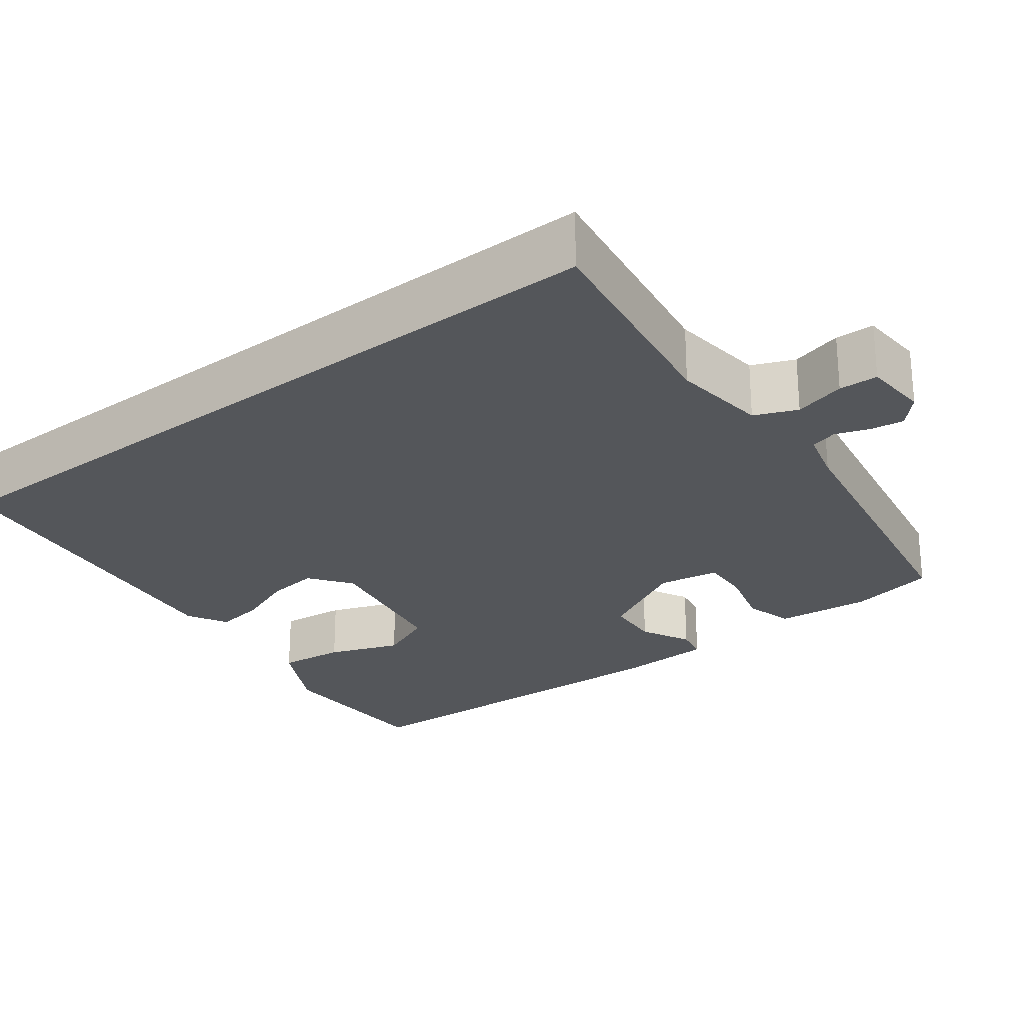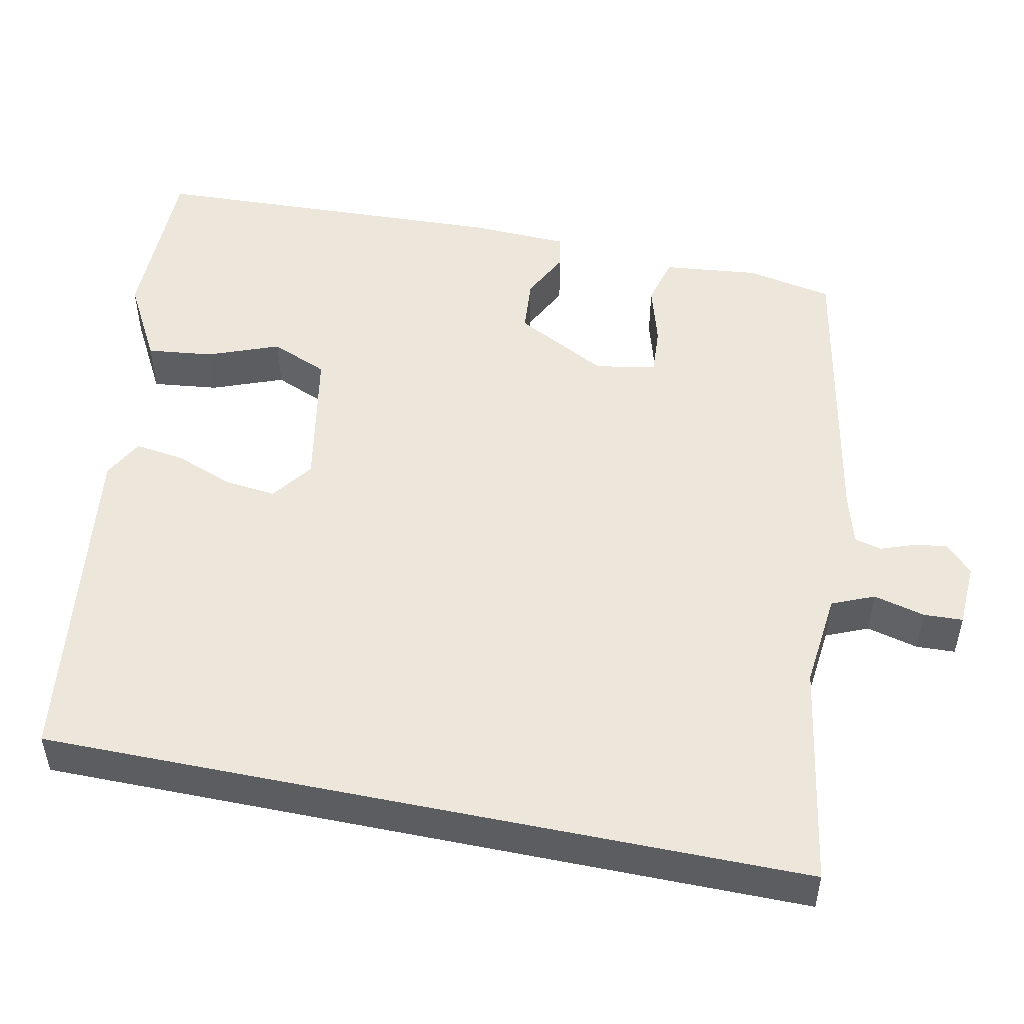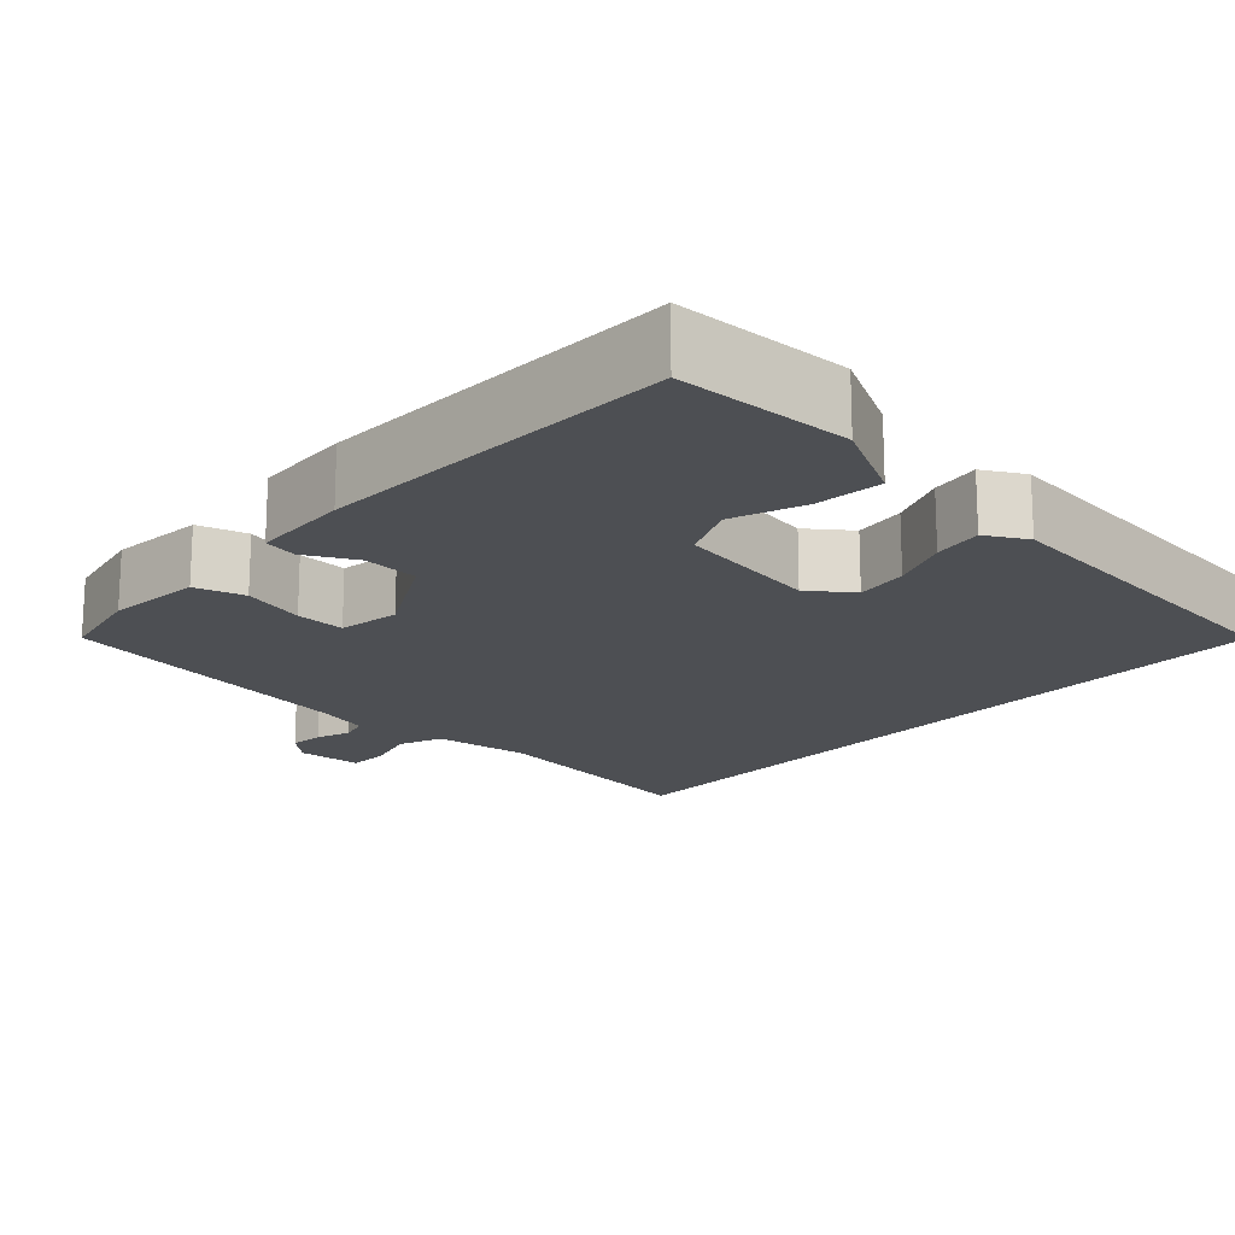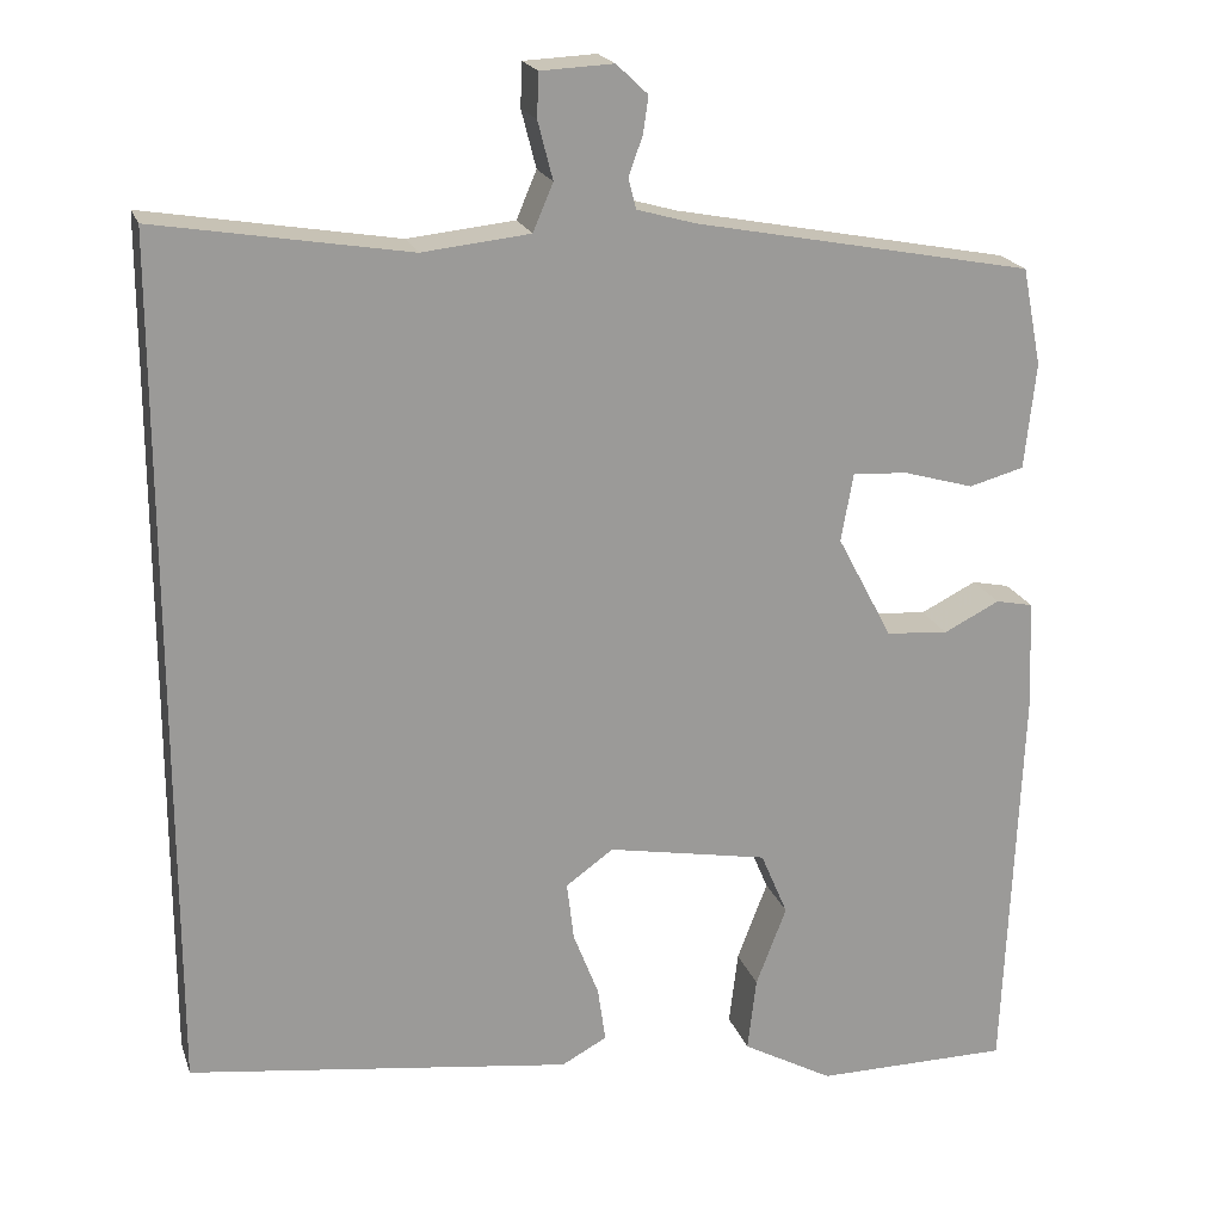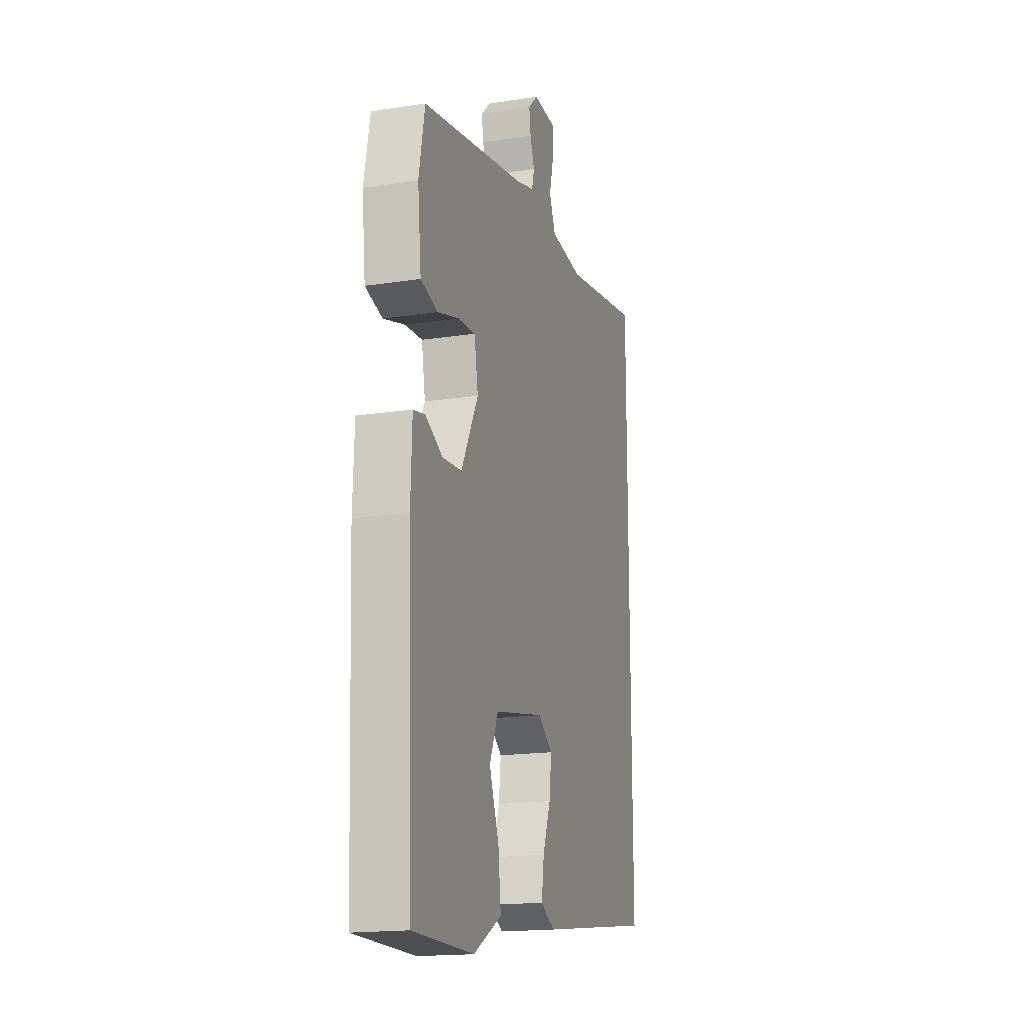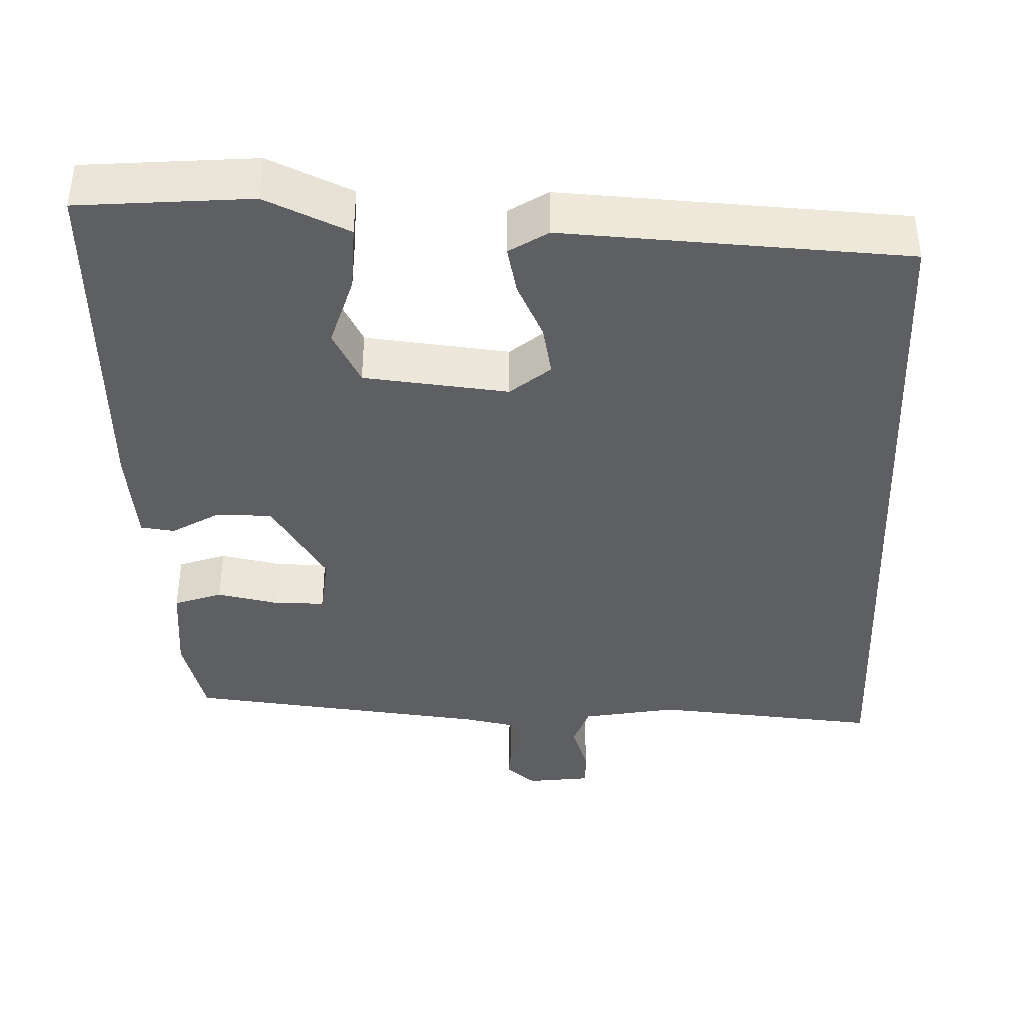
<metadata>
{"format":"obj","ext":"obj","renderer":"f3d","projection":"perspective","resolution":1024,"background":"white","views":[{"elev":-25.4,"azim":-52.2,"up":"+Y"},{"elev":50.3,"azim":-78.3,"up":"+Y"},{"elev":-17.7,"azim":138.4,"up":"+Y"},{"elev":20.1,"azim":-16.0,"up":"+Z"},{"elev":-17.4,"azim":107.0,"up":"+Z"},{"elev":-39.7,"azim":-177.5,"up":"+Y"}]}
</metadata>
<code>
v 0.495 0.07 -0.518
v 0.272 0.07 -0.519
v 0.168 0.07 -0.462
v 0.178 0.07 -0.377
v 0.213 0.07 -0.286
v 0.182 0.07 -0.213
v -0.002 0.07 -0.179
v -0.056 0.07 -0.218
v -0.048 0.07 -0.285
v -0.019 0.07 -0.36
v -0.01 0.07 -0.423
v -0.062 0.07 -0.451
v -0.5 0.07 -0.393
v -0.5 0.07 0.582
v -0.212 0.07 0.534
v -0.089 0.07 0.547
v -0.066 0.07 0.601
v -0.083 0.07 0.667
v -0.081 0.07 0.717
v 0.002 0.07 0.721
v 0.038 0.07 0.687
v 0.032 0.07 0.645
v 0.016 0.07 0.601
v 0.025 0.07 0.566
v 0.092 0.07 0.547
v 0.479 0.07 0.473
v 0.501 0.07 0.361
v 0.488 0.07 0.24
v 0.425 0.07 0.223
v 0.345 0.07 0.246
v 0.282 0.07 0.25
v 0.268 0.07 0.172
v 0.331 0.07 0.053
v 0.402 0.07 0.047
v 0.466 0.07 0.079
v 0.509 0.07 0.07
v 0.514 0.07 -0.055
v 0.495 0 -0.518
v 0.272 0 -0.519
v 0.168 0 -0.462
v 0.178 0 -0.377
v 0.213 0 -0.286
v 0.182 0 -0.213
v -0.002 0 -0.179
v -0.056 0 -0.218
v -0.048 0 -0.285
v -0.019 0 -0.36
v -0.01 0 -0.423
v -0.062 0 -0.451
v -0.5 0 -0.393
v -0.5 0 0.582
v -0.212 0 0.534
v -0.089 0 0.547
v -0.066 0 0.601
v -0.083 0 0.667
v -0.081 0 0.717
v 0.002 0 0.721
v 0.038 0 0.687
v 0.032 0 0.645
v 0.016 0 0.601
v 0.025 0 0.566
v 0.092 0 0.547
v 0.479 0 0.473
v 0.501 0 0.361
v 0.488 0 0.24
v 0.425 0 0.223
v 0.345 0 0.246
v 0.282 0 0.25
v 0.268 0 0.172
v 0.331 0 0.053
v 0.402 0 0.047
v 0.466 0 0.079
v 0.509 0 0.07
v 0.514 0 -0.055
f 3 4 5
f 2 3 5
f 1 2 5
f 37 1 5
f 36 37 5
f 35 36 5
f 34 35 5
f 33 34 5 6
f 32 33 6 7
f 31 32 7 8
f 28 29 30
f 27 28 30
f 26 27 30
f 25 26 30
f 24 25 30 31
f 21 22 23
f 20 21 23
f 19 20 23
f 18 19 23
f 17 18 23
f 16 17 23 24
f 12 13 14 15
f 12 15 16
f 9 10 11 12
f 8 9 12
f 8 12 16
f 8 16 24 31
f 42 41 40
f 42 40 39
f 42 39 38
f 42 38 74
f 42 74 73
f 42 73 72
f 42 72 71
f 43 42 71 70
f 44 43 70 69
f 45 44 69 68
f 67 66 65
f 67 65 64
f 67 64 63
f 67 63 62
f 68 67 62 61
f 60 59 58
f 60 58 57
f 60 57 56
f 60 56 55
f 60 55 54
f 61 60 54 53
f 52 51 50 49
f 53 52 49
f 49 48 47 46
f 49 46 45
f 53 49 45
f 68 61 53 45
f 1 38 39 2
f 2 39 40 3
f 3 40 41 4
f 4 41 42 5
f 5 42 43 6
f 6 43 44 7
f 7 44 45 8
f 8 45 46 9
f 9 46 47 10
f 10 47 48 11
f 11 48 49 12
f 12 49 50 13
f 13 50 51 14
f 14 51 52 15
f 15 52 53 16
f 16 53 54 17
f 17 54 55 18
f 18 55 56 19
f 19 56 57 20
f 20 57 58 21
f 21 58 59 22
f 22 59 60 23
f 23 60 61 24
f 24 61 62 25
f 25 62 63 26
f 26 63 64 27
f 27 64 65 28
f 28 65 66 29
f 29 66 67 30
f 30 67 68 31
f 31 68 69 32
f 32 69 70 33
f 33 70 71 34
f 34 71 72 35
f 35 72 73 36
f 36 73 74 37
f 37 74 38 1

</code>
